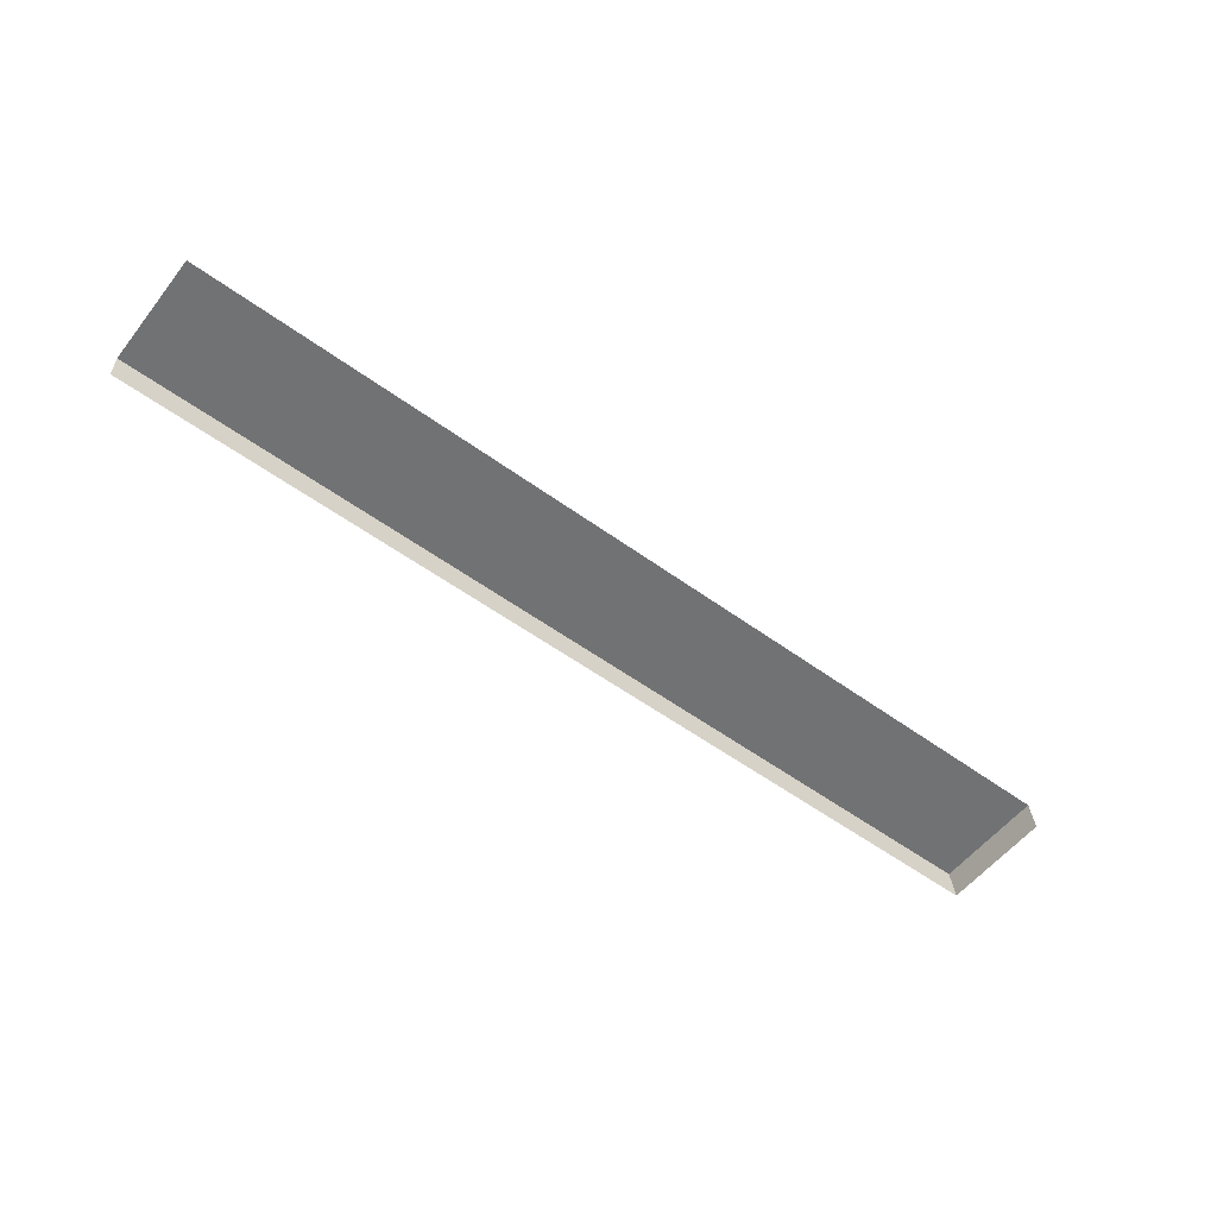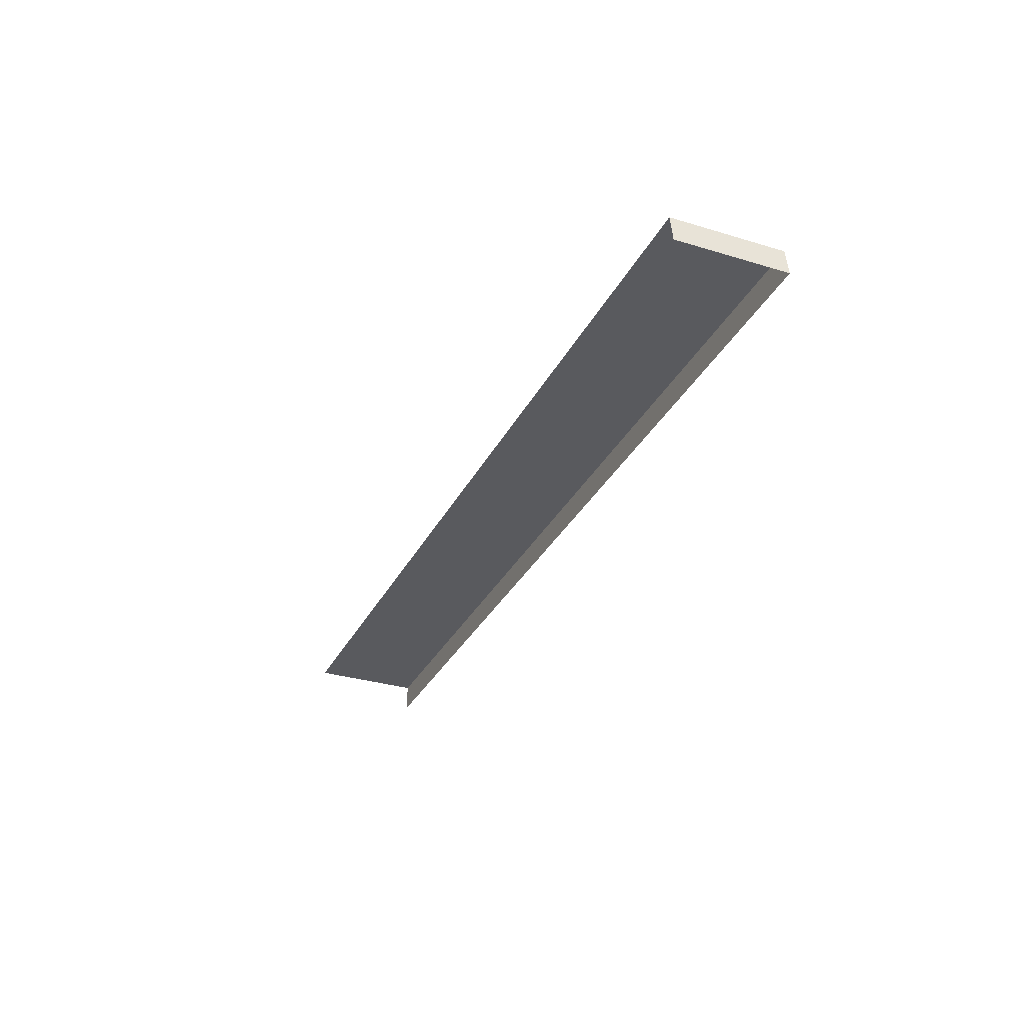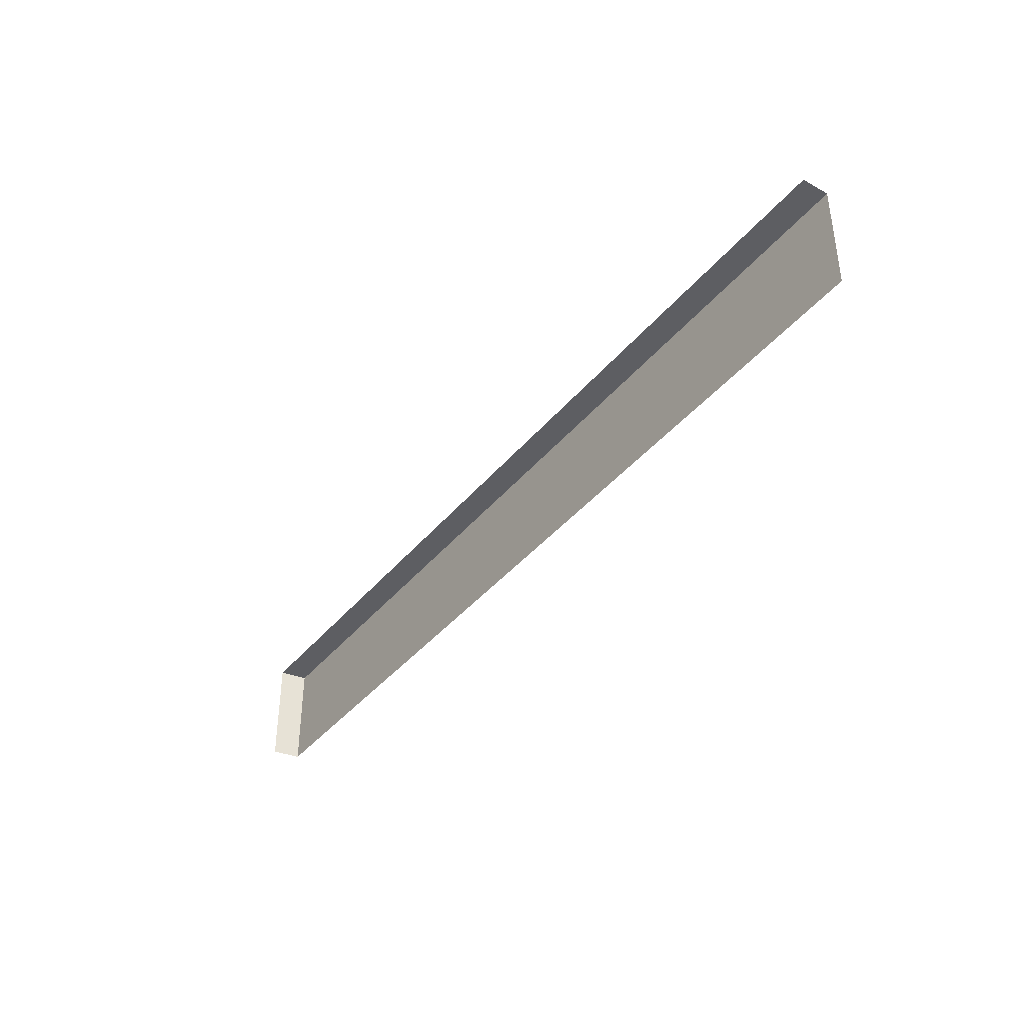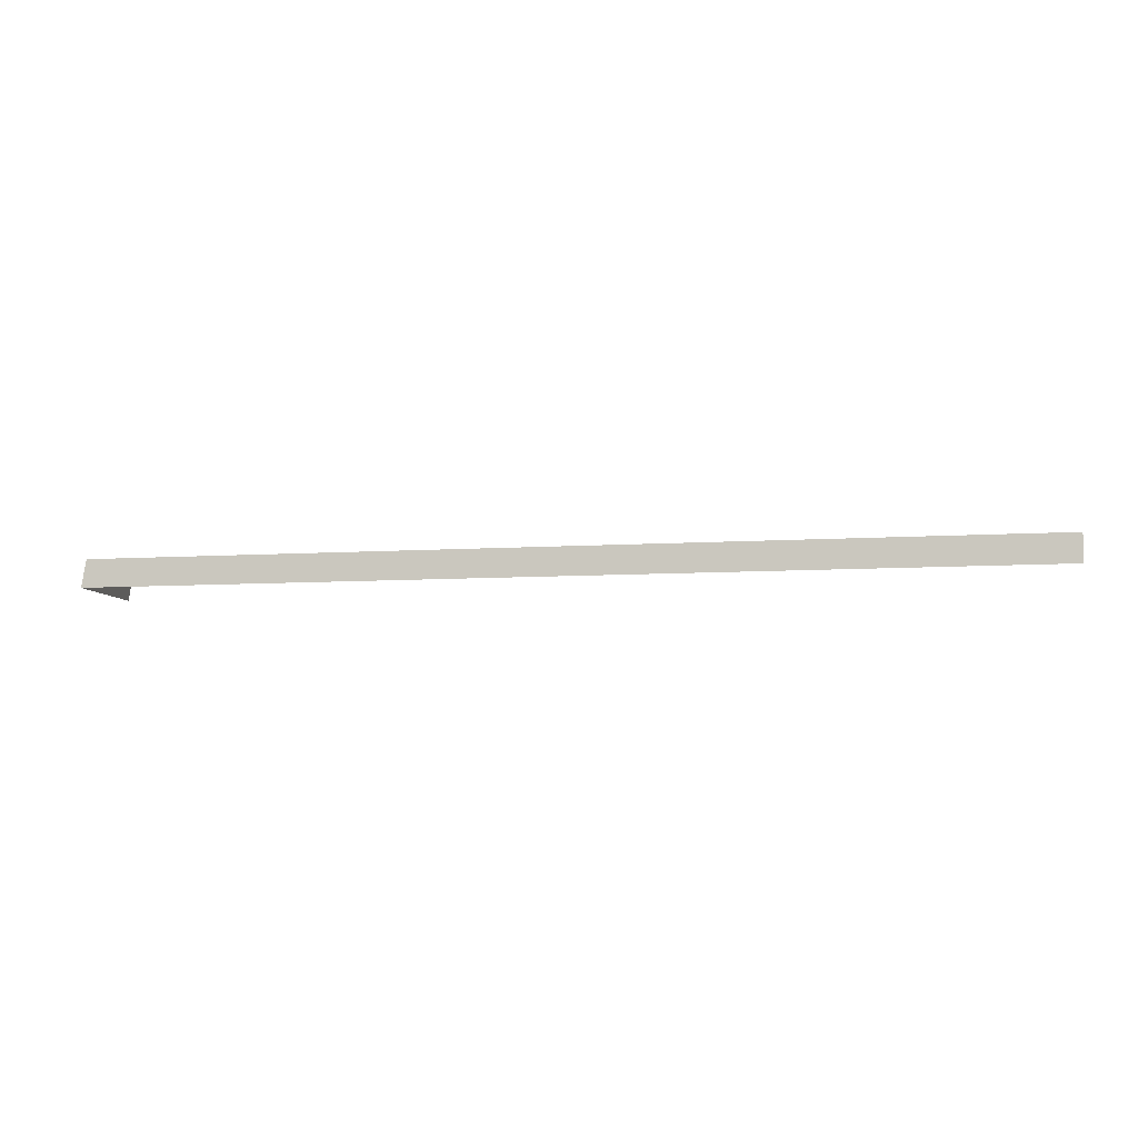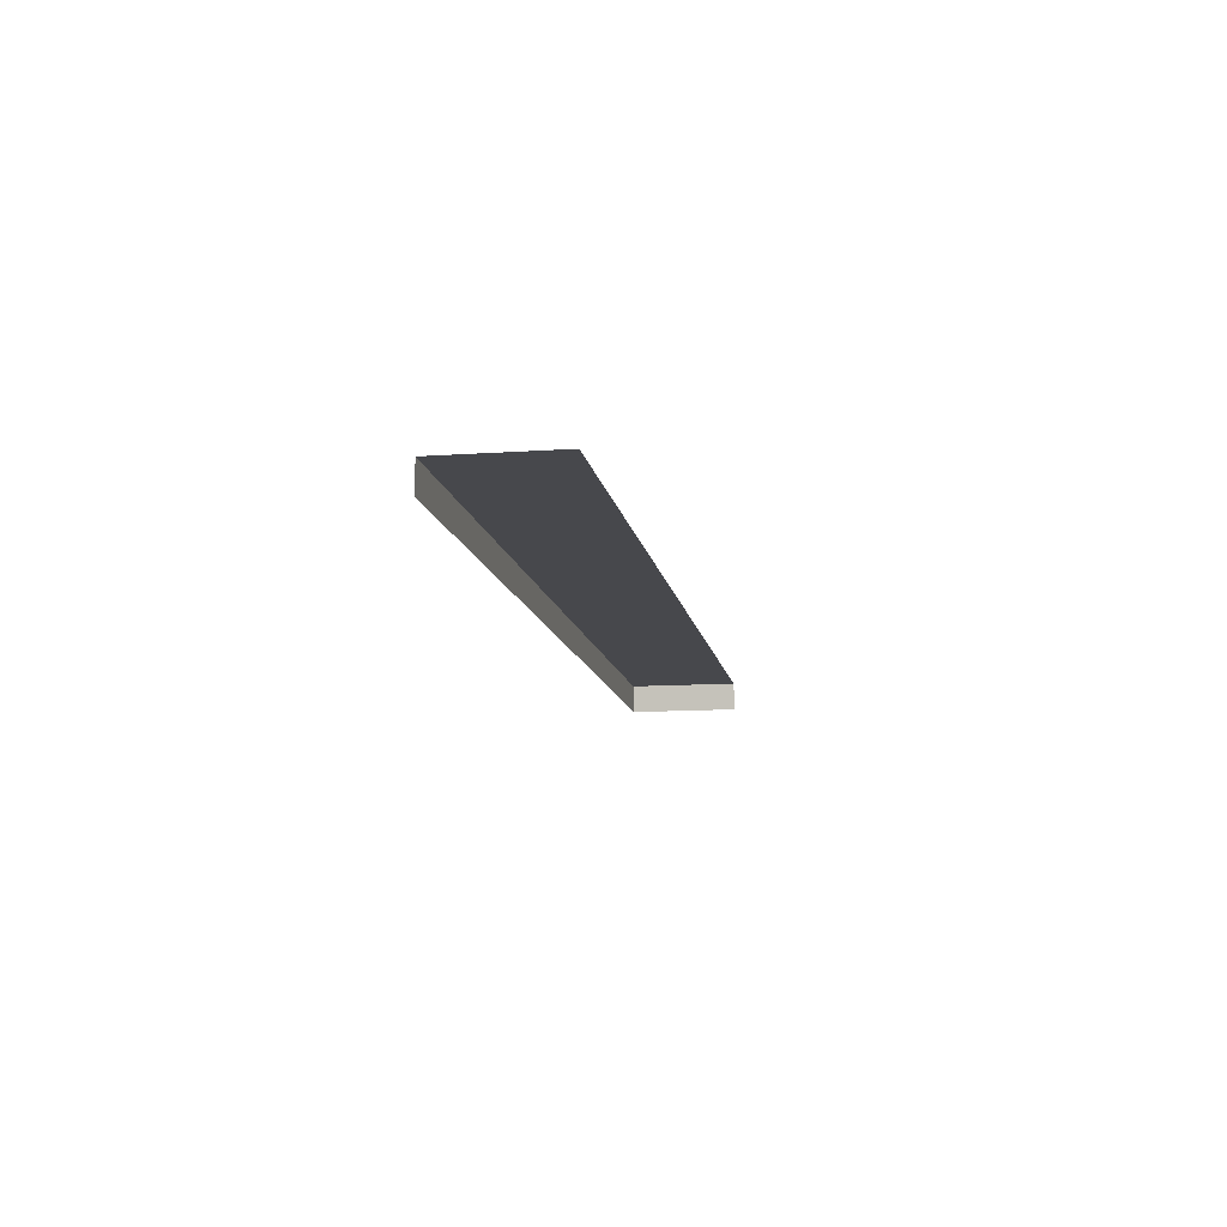
<metadata>
{"format":"obj","ext":"obj","renderer":"f3d","projection":"perspective","resolution":1024,"background":"white","views":[{"elev":-55.4,"azim":-37.5,"up":"+Z"},{"elev":-31.6,"azim":66.8,"up":"+Z"},{"elev":-39.1,"azim":-124.7,"up":"+Y"},{"elev":-7.5,"azim":-169.1,"up":"+Z"},{"elev":-11.6,"azim":-80.5,"up":"+Z"}]}
</metadata>
<code>
v -100 0 3.78
v 26.96 0 3.78
v -100 15.11 3.78
v 26.96 15.11 3.78
v -100 15.11 0
v 27.6 15.11 0
v 27.6 0 0
f 1 2 4 3
f 3 4 6 5
f 4 2 7 6

</code>
